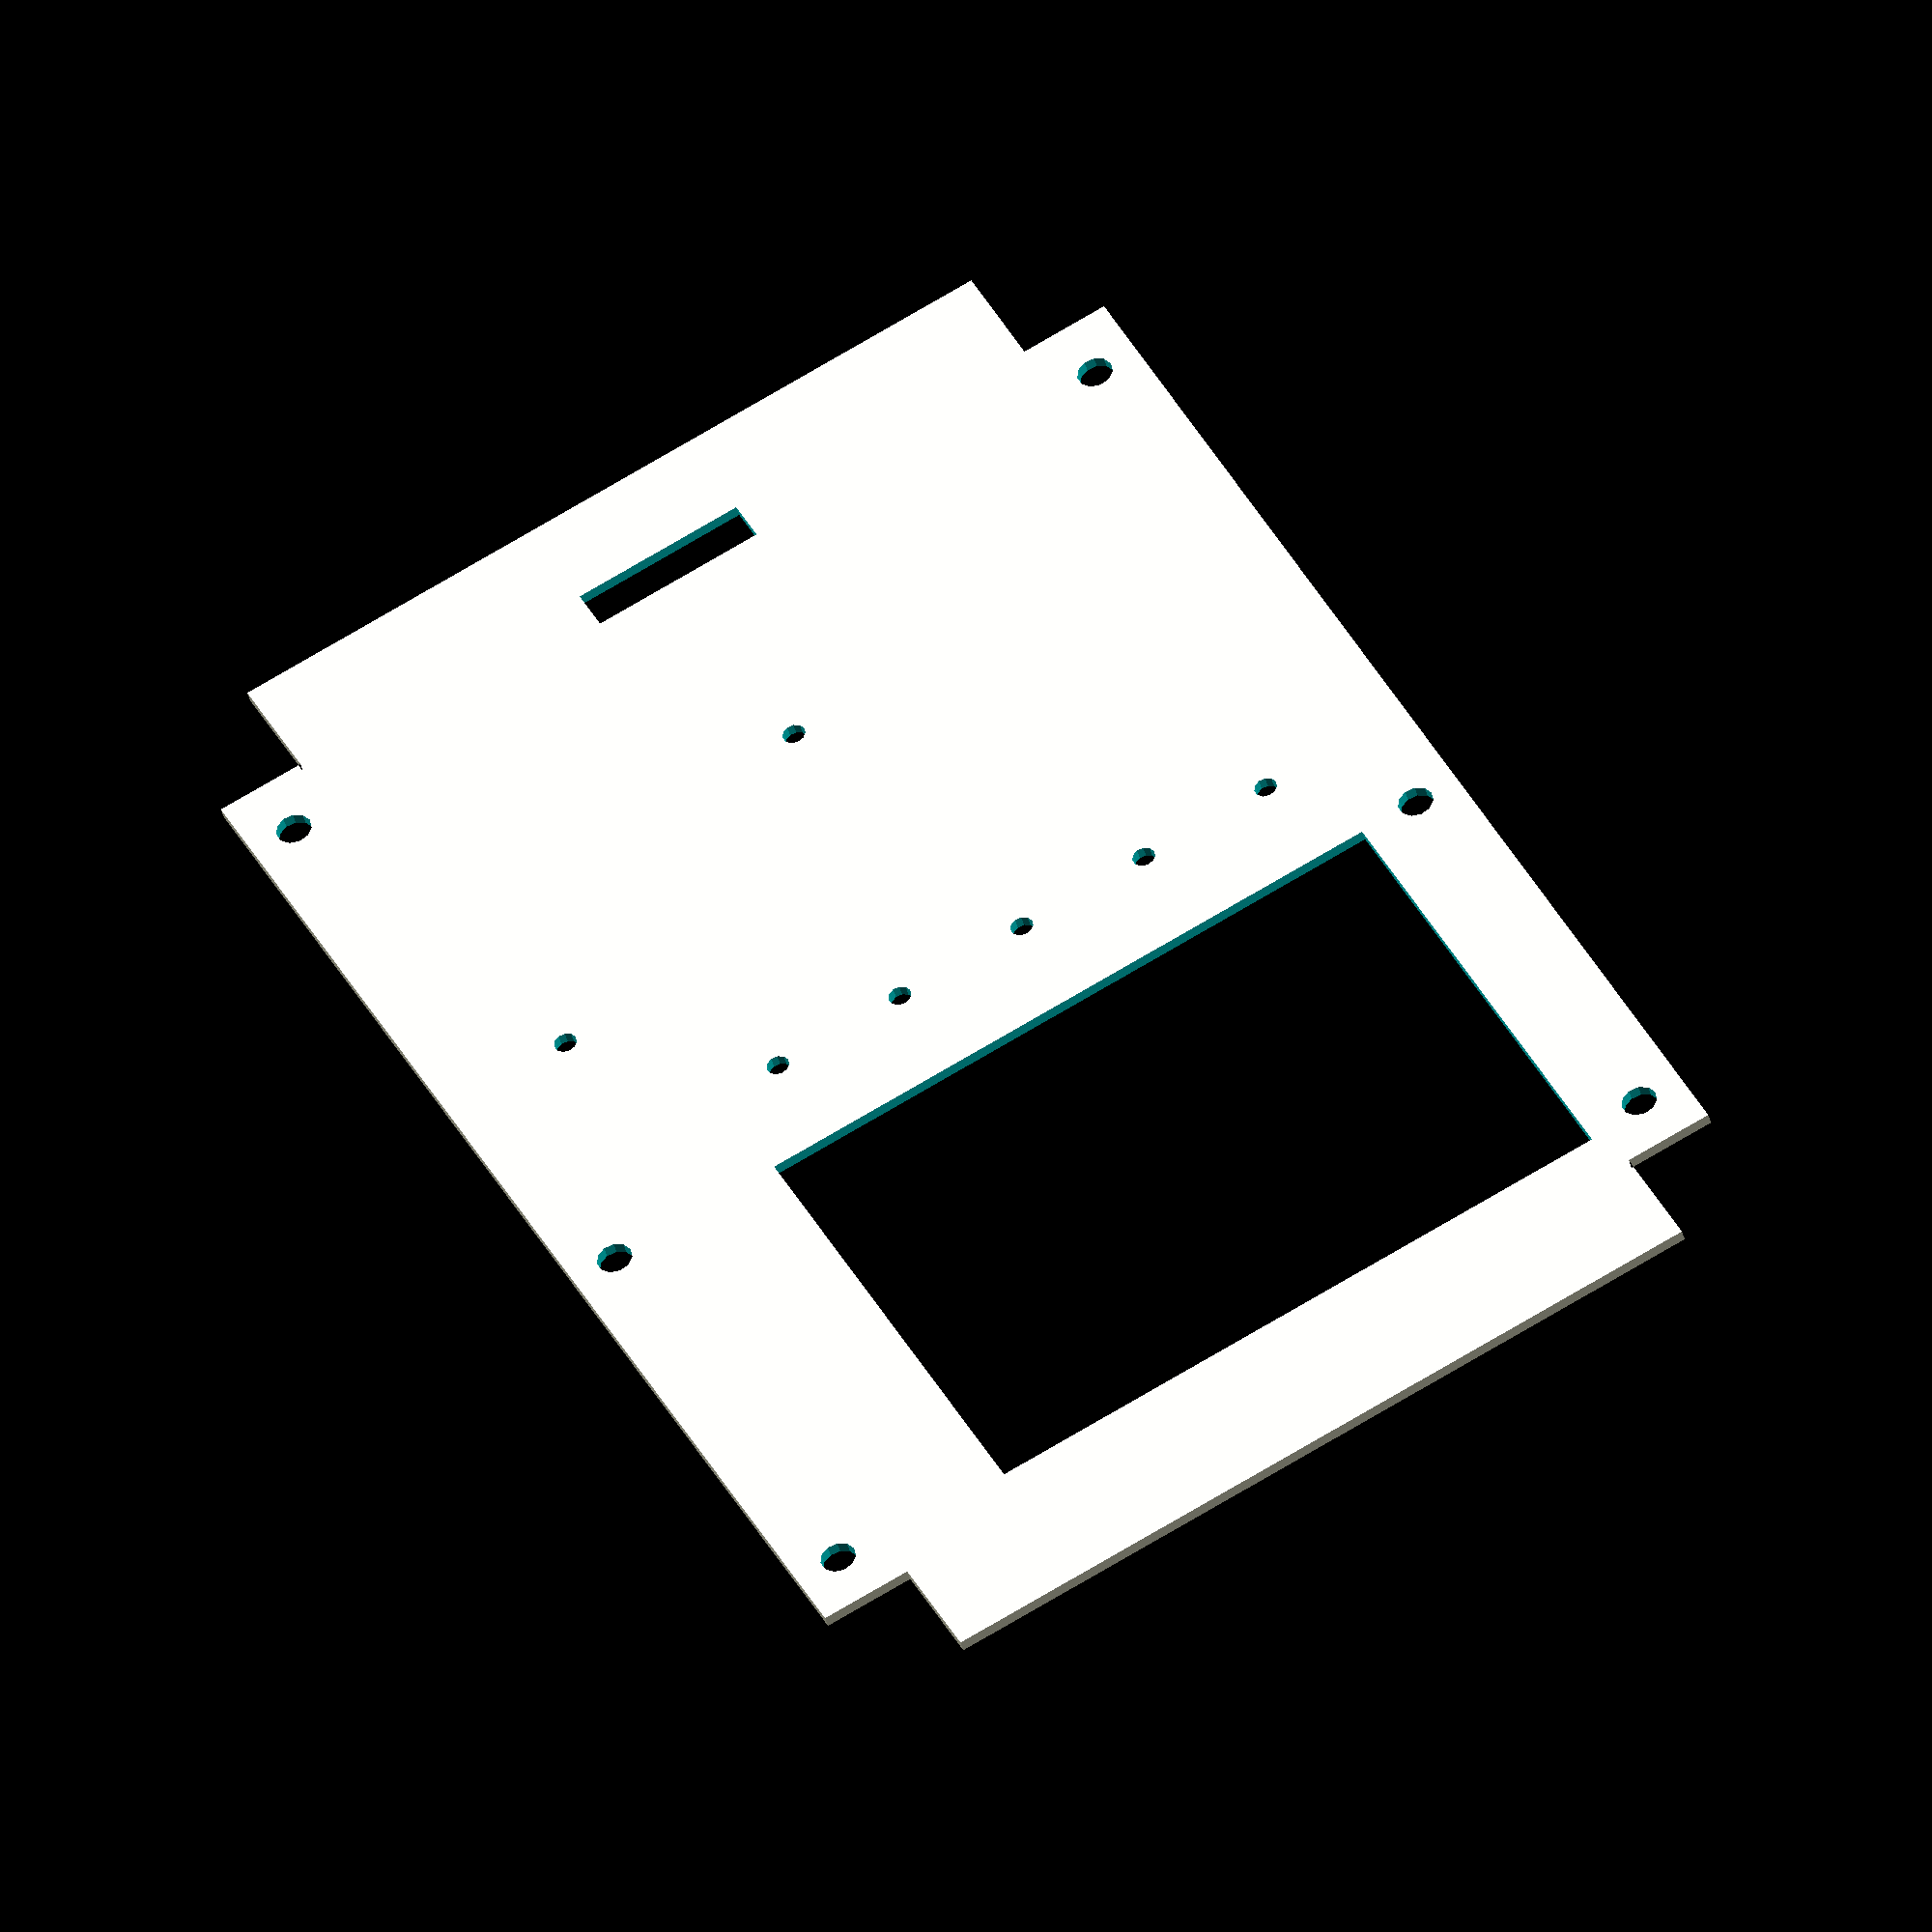
<openscad>
$fn = 360 / 32;

difference()
{
    // Outer edge
    polygon([
        [-35, 66.75], 
        [35.25, 66.75], 
        [35.25, 56.75],
        [43, 56.75], 
        [43, -56.75], 
        [35.25, -56.75], 
        [35.25, -66.75],
        [-35.25, -66.75], 
        [-35.25, -56.75],
        [-43, -56.75],
        [-43, 56.75], 
        [-35, 56.76],
        [-35, 66.75]
    ]);
    
    // Mounting holes
    translate([-39, 51.5, 0]) circle(d = 3.1);
    translate([39, 51.5, 0]) circle(d = 3.1);
    translate([-39, 9.5, 0]) circle(d = 3.1);
    translate([39, 9.5, 0]) circle(d = 3.1);
    translate([-39, -50.75, 0]) circle(d = 3.1);
    translate([39, -50.75, 0]) circle(d = 3.1);
    
    // Button centers
    translate([-18, -0.3295, 0]) circle(d = 2);
    translate([-6.1287, -0.3295, 0]) circle(d = 2);
    translate([5.7426, -0.3295, 0]) circle(d = 2);
    translate([17.6138, -0.3295, 0]) circle(d = 2);
    translate([29.4851, -0.3295, 0]) circle(d = 2);
    translate([-31.3669, -14.4651, 0]) circle(d = 2);
    
    // Selector knob center
    translate([0, -32.0451, 0]) circle(d = 2);
    
    // LCD opening
    translate([0.4258 + 4.7625, 31.0446, 0]) square(size = [57.25, 43.18], center = true);
    
    // Header opening
    translate([0, -55.6822, 0]) scale([1.5, 1.5, 1.5]) square(size = [4 * 2.54, 2.54], center = true);
}
</openscad>
<views>
elev=40.9 azim=207.4 roll=194.2 proj=o view=wireframe
</views>
